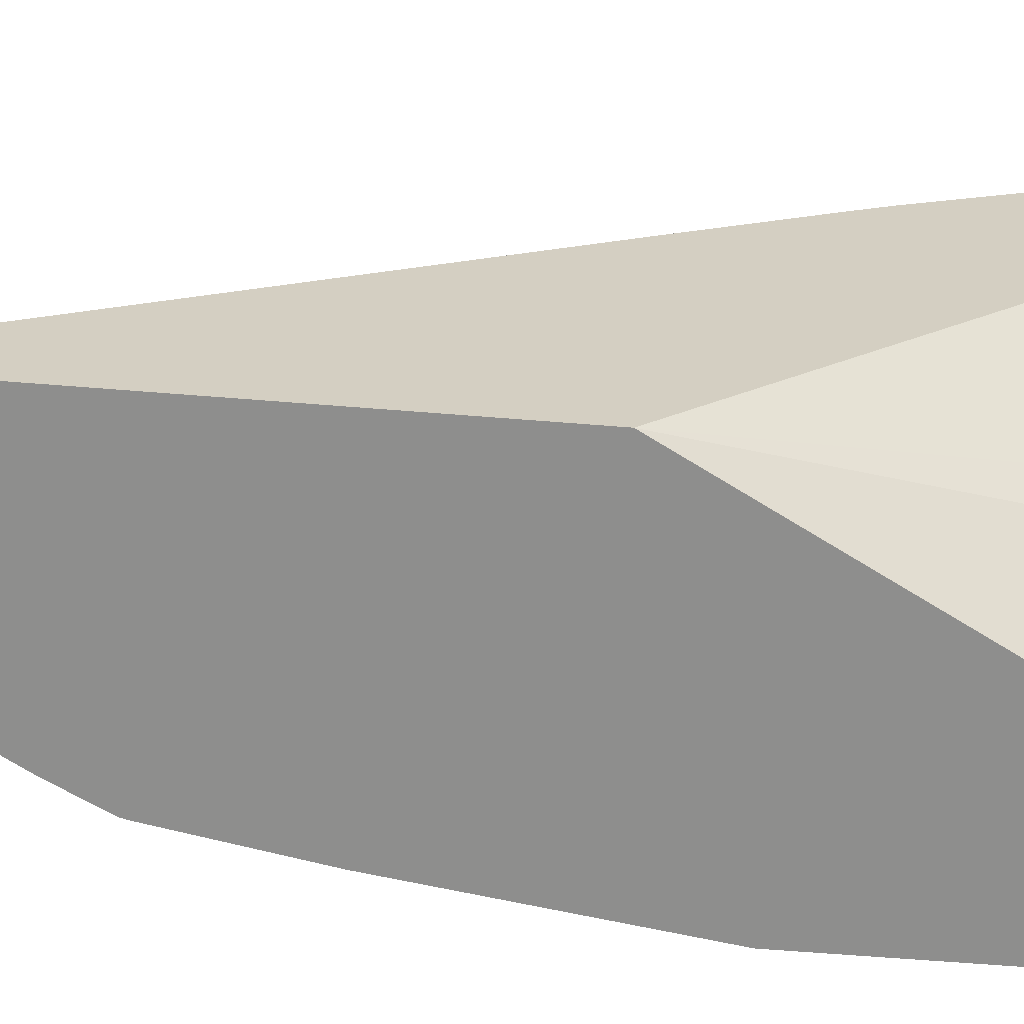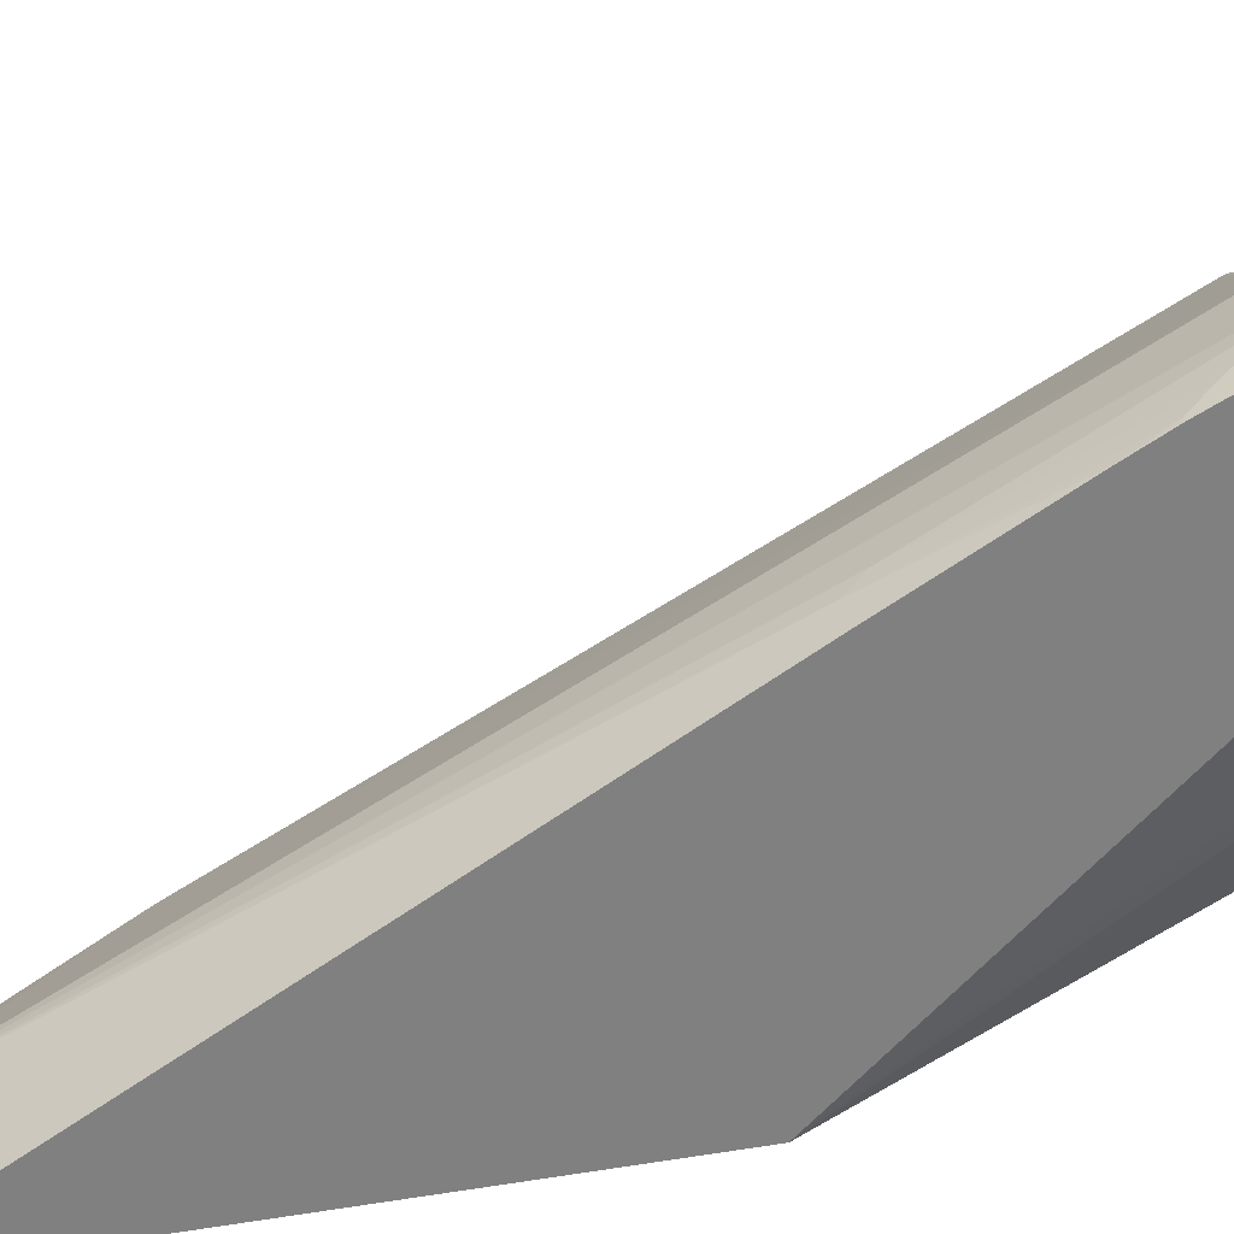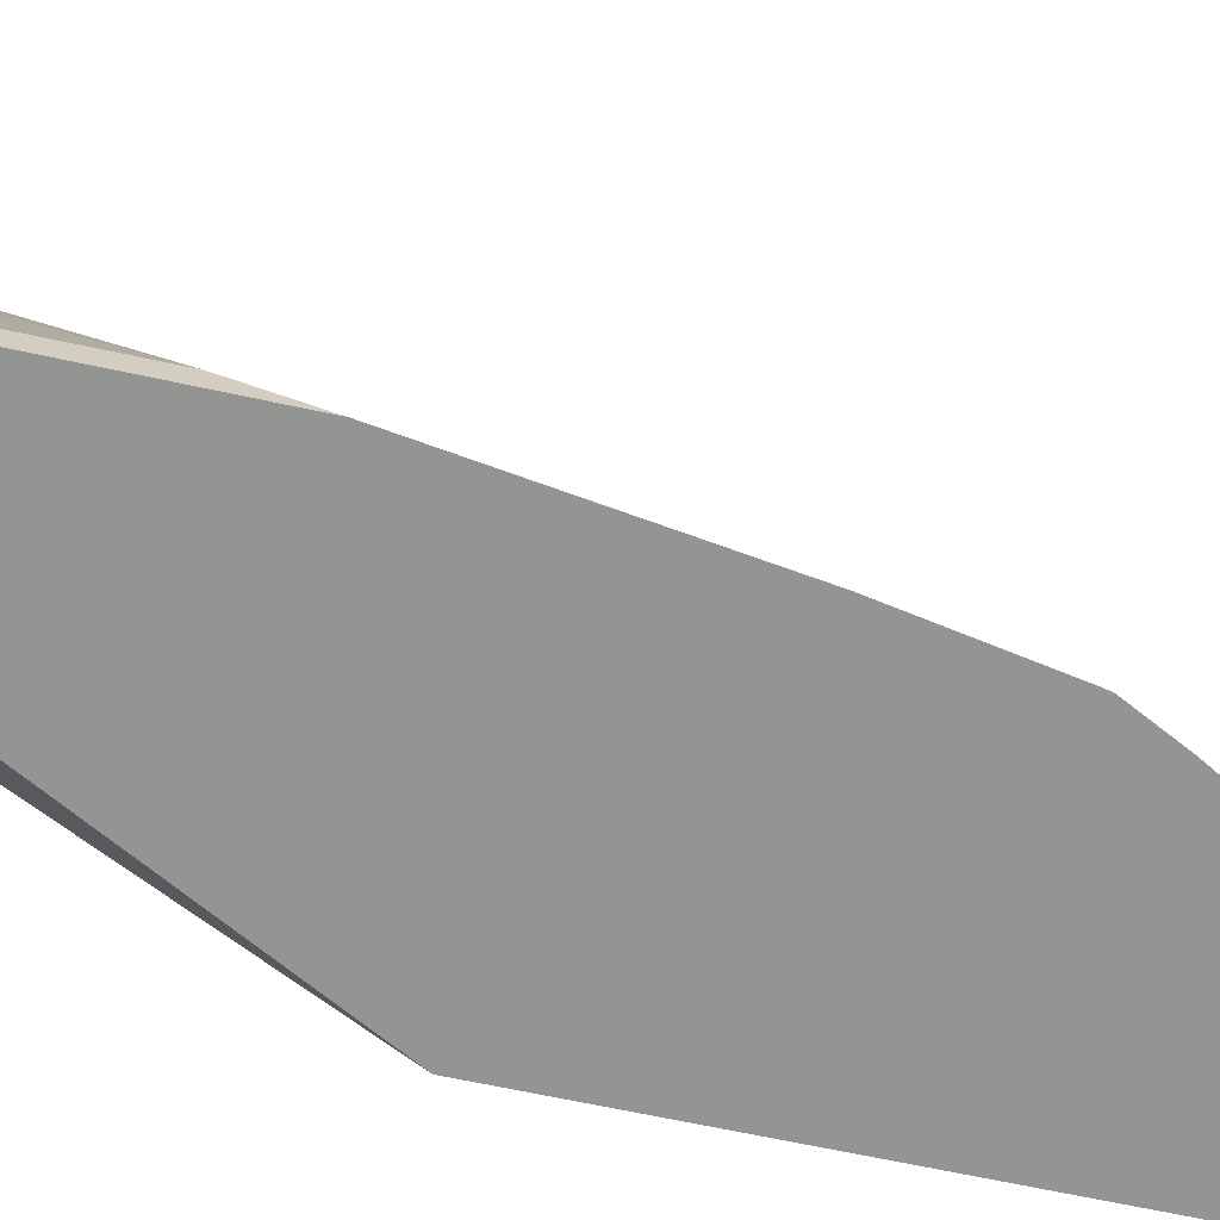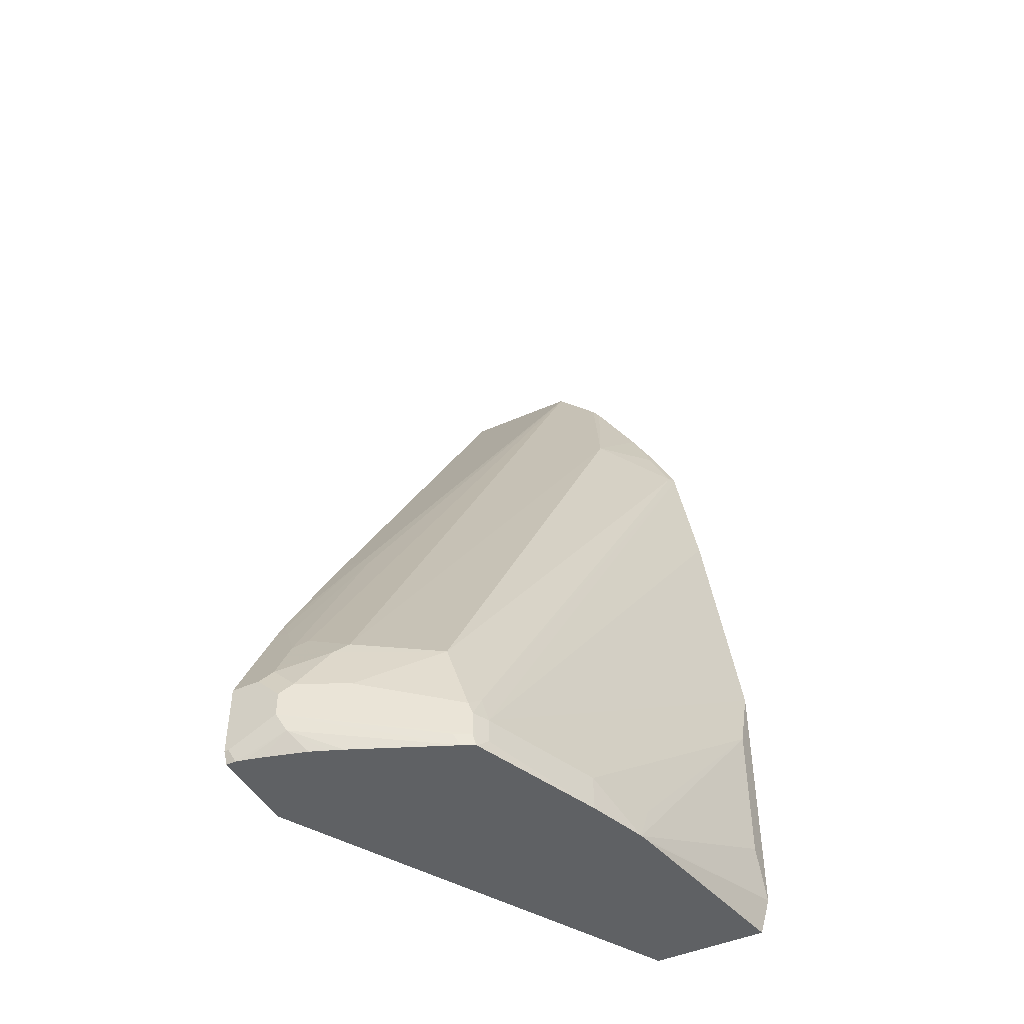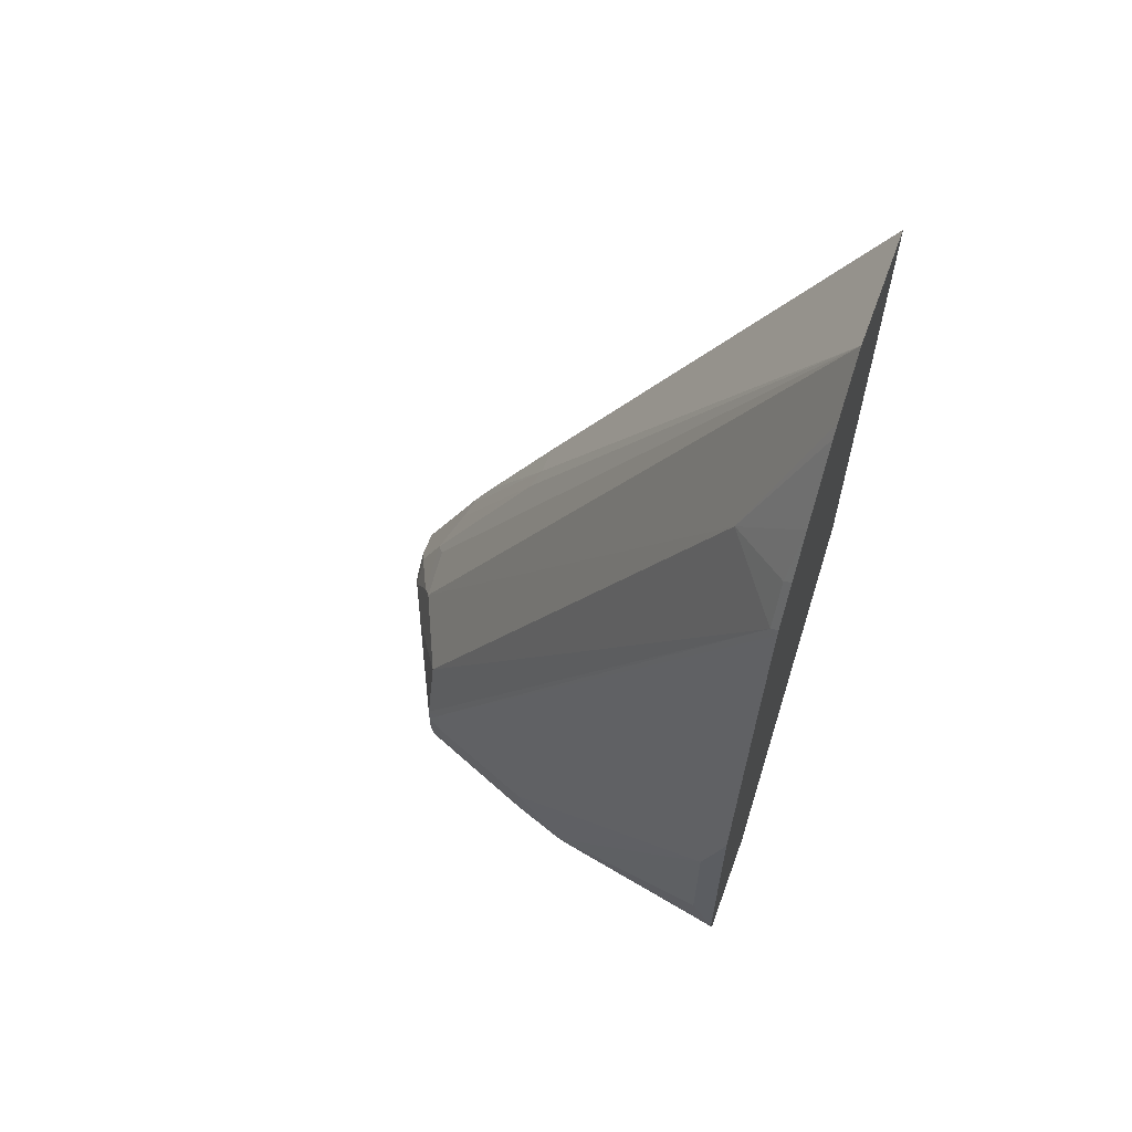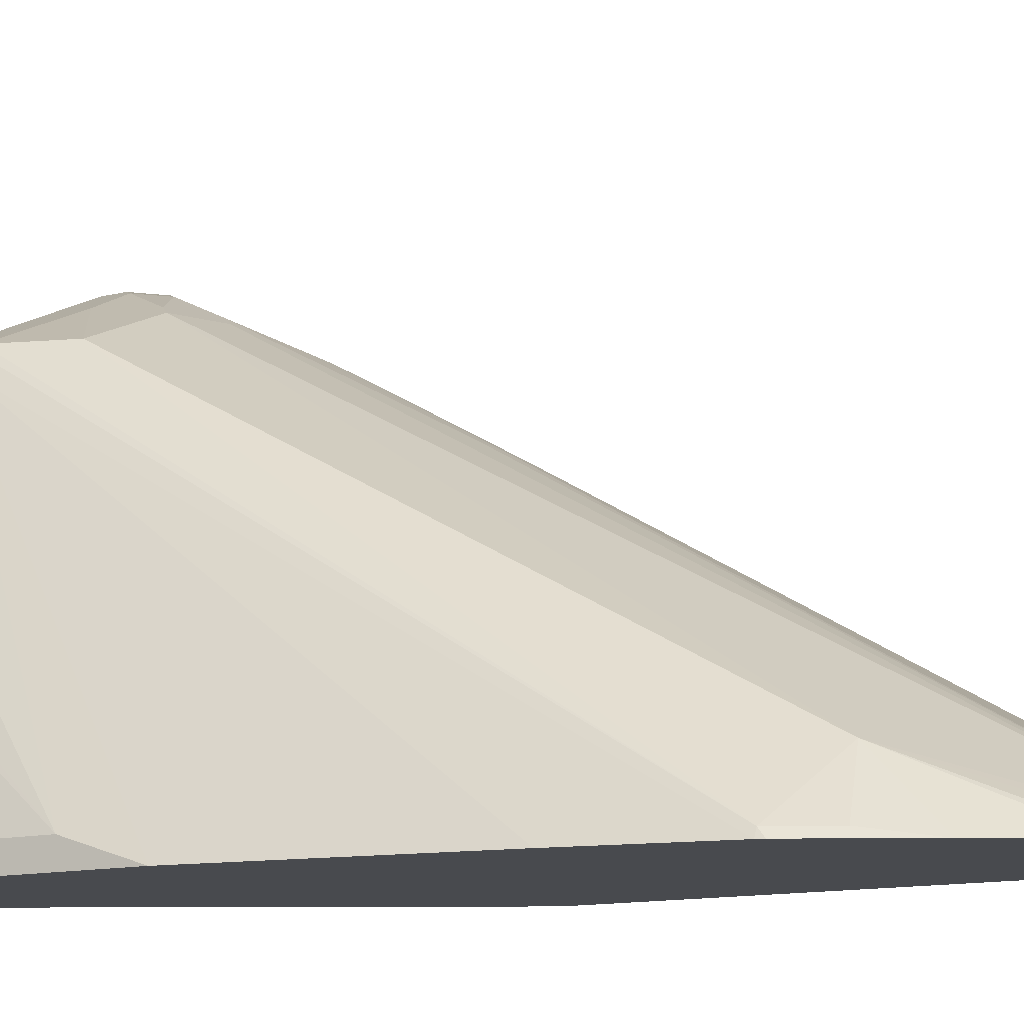
<metadata>
{"format":"obj","ext":"obj","renderer":"f3d","projection":"perspective","resolution":1024,"background":"white","views":[{"elev":-64.9,"azim":85.4,"up":"+Y"},{"elev":30.3,"azim":76.8,"up":"+Y"},{"elev":-67.0,"azim":-102.2,"up":"+Y"},{"elev":-45.7,"azim":-152.9,"up":"+Z"},{"elev":62.2,"azim":-69.8,"up":"+Z"},{"elev":-12.8,"azim":-60.8,"up":"+Y"}]}
</metadata>
<code>
v 0.0432 0.397 -0.1786
v 0.0432 0.3924 -0.1878
v 0.03968 0.397 -0.1786
v 0.0432 0.397 -0.119
v 0.03513 0.3924 -0.1878
v 0.0432 0.3199 -0.1878
v -1.782e-05 0.397 -0.1588
v 0.01984 0.397 -0.119
v 0.0432 0.3519 -0.02877
v 0.02819 0.3909 -0.1878
v -0.006629 0.3904 -0.172
v 0.0432 0.3126 -0.181
v -0.009935 0.1737 -0.1489
v -0.1355 3.043e-05 -0.1878
v -0.1236 0.3329 -0.1878
v -0.1191 0.3375 -0.1786
v -0.1323 0.3309 -0.1786
v -1.782e-05 0.397 -0.1389
v -0.009935 0.3921 -0.129
v 0.009899 0.3921 -0.1092
v 0.009899 0.3722 -0.06942
v 0.03968 0.3507 -0.02645
v 0.0432 0.3452 -0.01554
v 0.01508 0.3875 -0.1878
v -0.01966 0.3776 -0.1878
v -0.03307 0.3722 -0.1878
v -0.04448 0.3676 -0.1878
v -0.009935 0.1142 -0.0893
v -0.009935 0.134 -0.1092
v 0.0432 3.043e-05 0.148
v -0.0298 0.09431 -0.1092
v -0.0298 0.1142 -0.129
v -0.2296 3.043e-05 -0.1878
v -0.1278 0.3309 -0.1878
v -0.1323 0.3309 -0.1588
v -0.1338 0.3278 -0.1878
v -0.1344 0.3267 -0.1878
v -0.03971 0.3772 -0.1389
v -0.04963 0.3722 -0.129
v -0.0298 0.3722 -0.0893
v 0.02976 0.3523 -0.02974
v -1.782e-05 0.3647 -0.05948
v 0.009899 0.273 0.1093
v 0.03968 0.3441 -0.01323
v 0.0432 0.3441 -0.01323
v 0.0432 3.043e-05 0.5756
v -0.1985 0.1588 -0.1878
v -0.2382 3.043e-05 -0.1588
v -0.1389 0.3176 -0.1588
v -0.134 0.3201 -0.1389
v -0.129 0.3325 -0.1489
v -0.1787 0.2183 -0.1878
v -0.1389 0.3176 -0.1786
v -0.1092 0.3325 -0.0893
v -0.03971 0.3647 -0.07936
v -0.05949 3.043e-05 0.5756
v 0.01984 0.2647 0.1258
v 0.0432 0.3277 0.01637
v 0.0432 0.2647 0.1258
v -0.01985 3.043e-05 0.5756
v -0.1962 0.1691 -0.1878
v -0.2382 3.043e-05 -0.119
v -0.2382 0.01989 -0.119
v -0.1787 0.2183 -0.1588
v -0.2382 0.01989 7.466e-05
v -0.2382 3.043e-05 0.05956
v -0.2084 3.043e-05 0.2679
v -0.1886 3.043e-05 0.3772
v -0.1853 0.006637 0.3772
v -0.129 0.05463 0.4069
v -0.07941 3.043e-05 0.5558
v -0.1985 0.1588 -0.1588
v -0.2382 3.043e-05 7.466e-05
v -0.1871 3.043e-05 0.3828
v -0.1673 3.043e-05 0.4225
v -0.1654 0.006637 0.4168
v -0.1449 3.043e-05 0.4625
v -0.1062 3.043e-05 0.5265
v -0.09924 3.043e-05 0.5359
f 35 39 38
f 33 48 47
f 35 37 49
f 35 49 50
f 35 50 51
f 35 51 39
f 37 52 53
f 43 56 57
f 39 51 54
f 39 54 40
f 40 54 55
f 41 43 44
f 42 55 56
f 42 56 43
f 44 58 45
f 37 53 49
f 28 30 31
f 21 41 22
f 23 44 45
f 15 17 16
f 44 57 58
f 17 34 36
f 17 36 37
f 17 37 35
f 18 38 39
f 18 39 19
f 28 31 29
f 18 35 38
f 19 40 20
f 20 40 21
f 21 40 55
f 21 55 42
f 21 42 43
f 21 43 41
f 22 41 44
f 19 39 40
f 46 59 57
f 56 70 71
f 47 48 61
f 61 72 64
f 62 73 65
f 62 65 63
f 64 72 65
f 65 73 66
f 68 74 69
f 69 74 75
f 69 75 76
f 69 76 70
f 70 76 77
f 70 77 78
f 70 78 79
f 70 79 71
f 75 77 76
f 15 34 17
f 61 65 72
f 61 63 65
f 57 59 58
f 56 60 57
f 48 62 63
f 48 63 61
f 49 53 52
f 49 52 64
f 49 64 65
f 49 65 66
f 49 66 67
f 46 57 60
f 49 67 68
f 50 68 69
f 50 69 51
f 51 69 54
f 52 61 64
f 54 69 70
f 54 70 55
f 55 70 56
f 49 68 50
f 14 48 33
f 43 57 44
f 14 73 62
f 2 61 52
f 2 52 37
f 2 37 36
f 2 36 34
f 2 34 15
f 2 15 27
f 2 27 26
f 2 47 61
f 2 26 25
f 2 24 10
f 2 10 5
f 3 5 7
f 4 8 9
f 5 10 11
f 5 11 7
f 6 12 13
f 2 25 24
f 6 13 14
f 2 33 47
f 2 6 14
f 14 62 48
f 1 2 5
f 1 5 3
f 1 3 7
f 1 7 18
f 1 18 8
f 1 8 4
f 2 14 33
f 1 4 9
f 1 23 45
f 1 58 59
f 1 59 46
f 1 46 30
f 1 30 12
f 1 12 6
f 1 6 2
f 1 9 23
f 7 11 15
f 1 45 58
f 7 16 17
f 13 32 14
f 14 32 31
f 14 31 30
f 14 30 46
f 14 46 60
f 14 60 56
f 14 56 71
f 13 31 32
f 14 71 79
f 14 78 77
f 14 75 74
f 14 74 68
f 14 68 67
f 14 67 66
f 7 15 16
f 14 66 73
f 14 79 78
f 13 29 31
f 14 77 75
f 12 29 13
f 7 17 35
f 12 30 28
f 7 35 18
f 8 18 19
f 8 20 21
f 8 21 9
f 9 21 22
f 9 22 44
f 8 19 20
f 10 24 11
f 12 28 29
f 11 24 25
f 11 25 26
f 11 26 27
f 9 44 23
f 11 27 15

</code>
